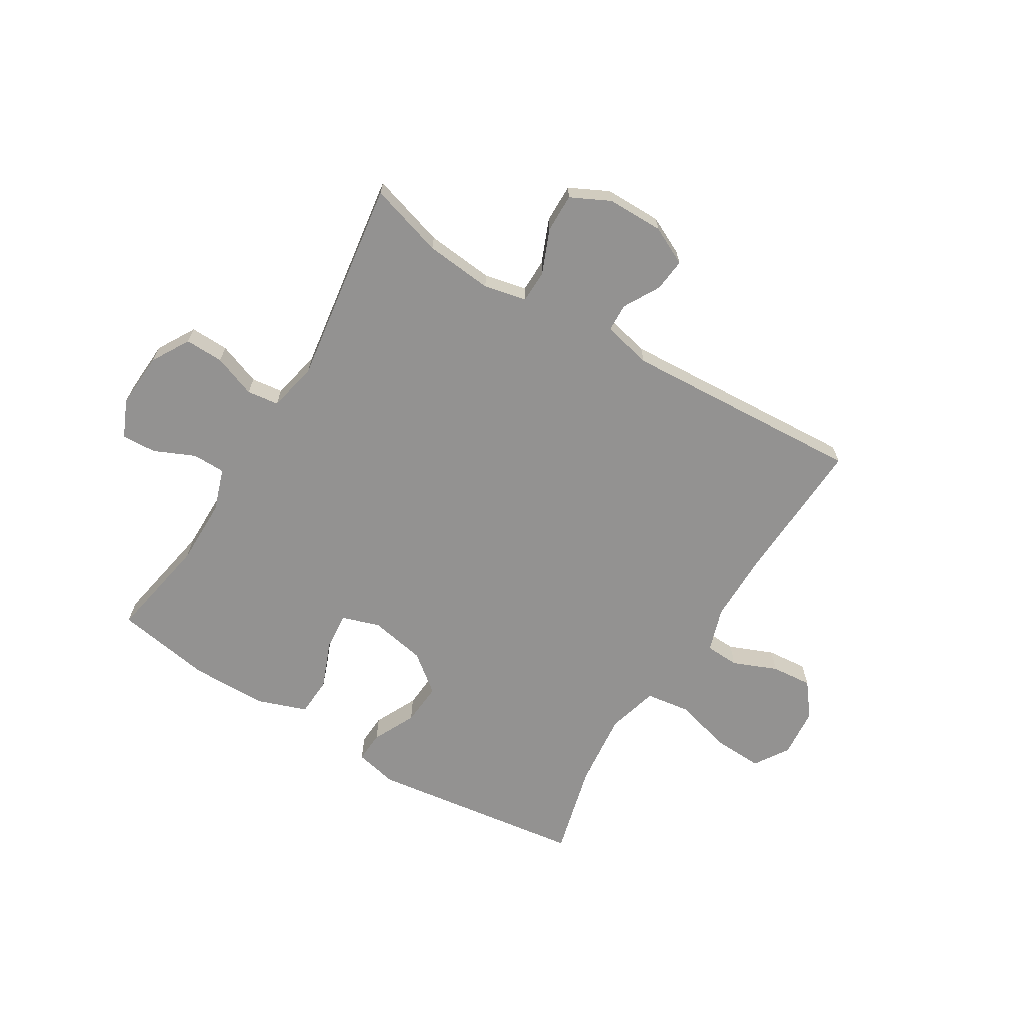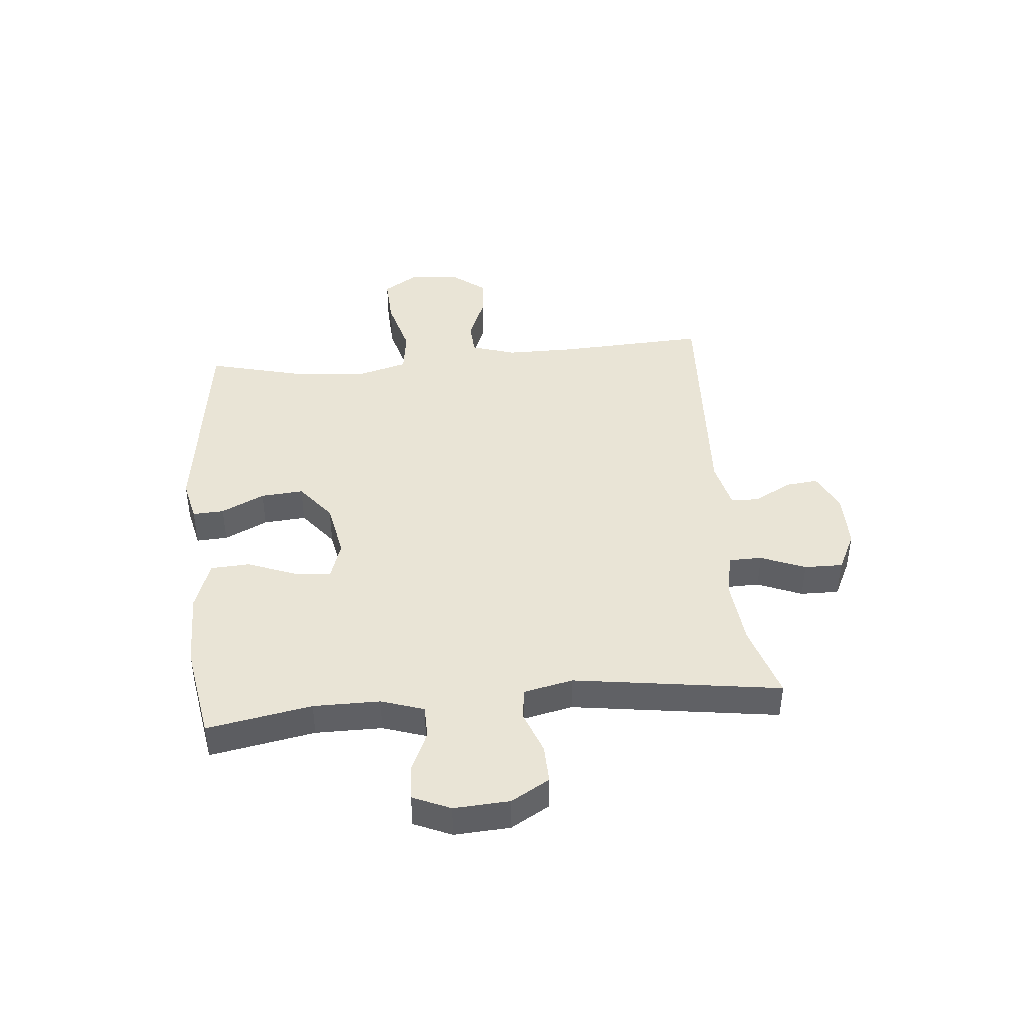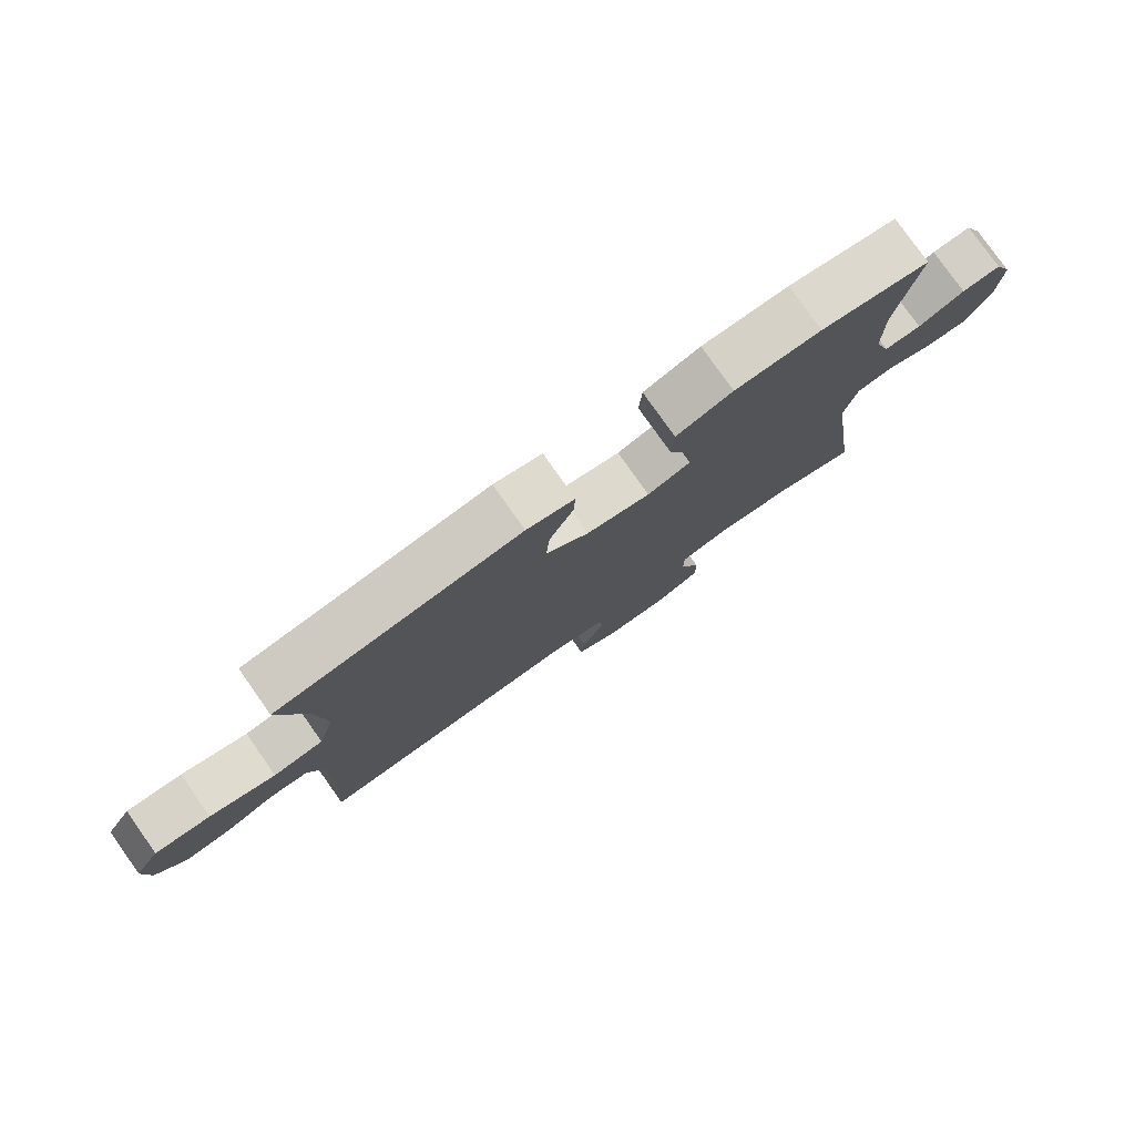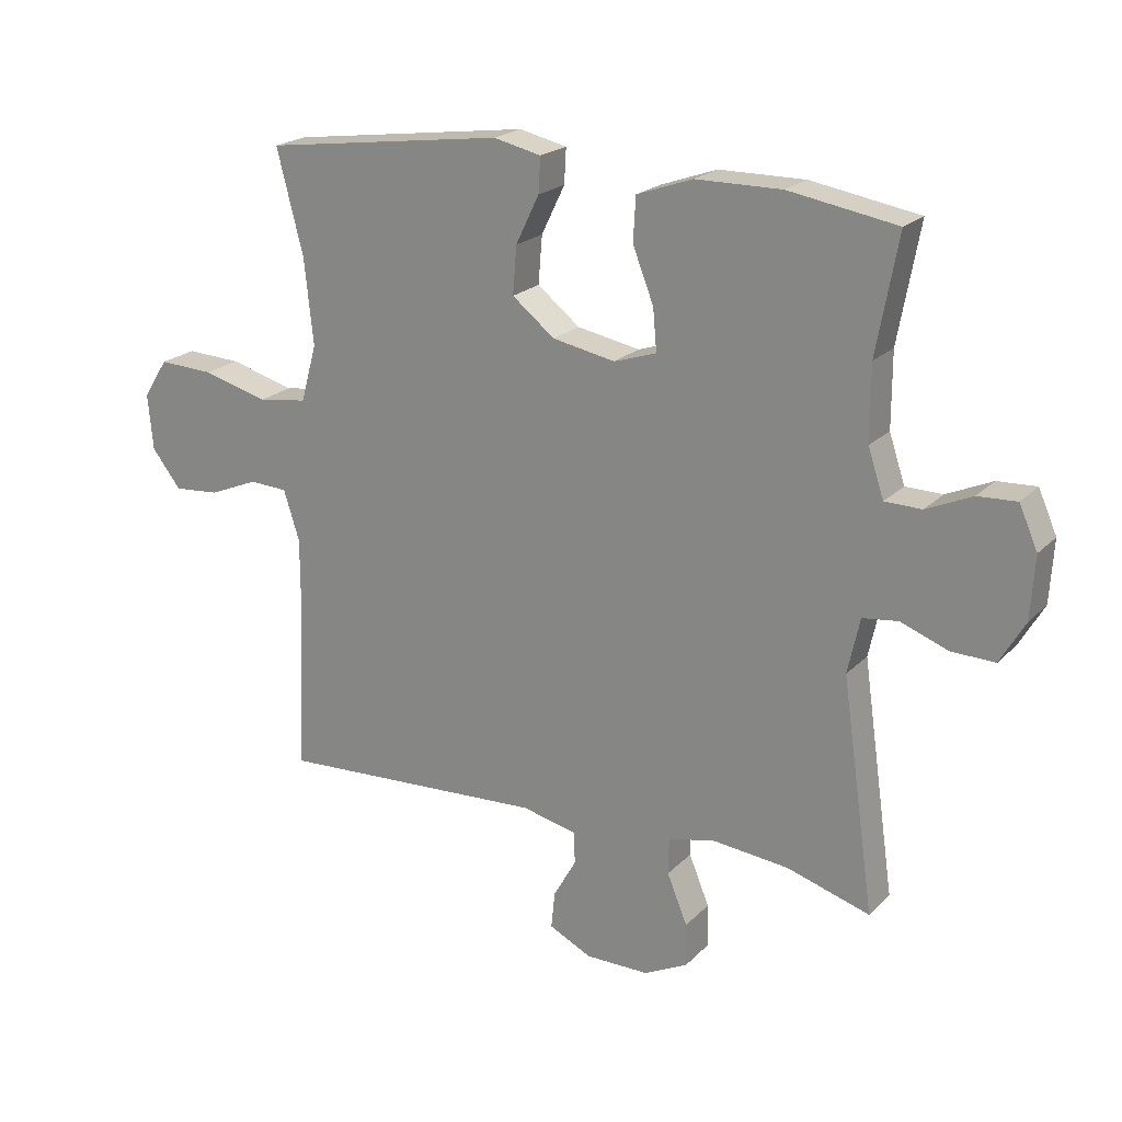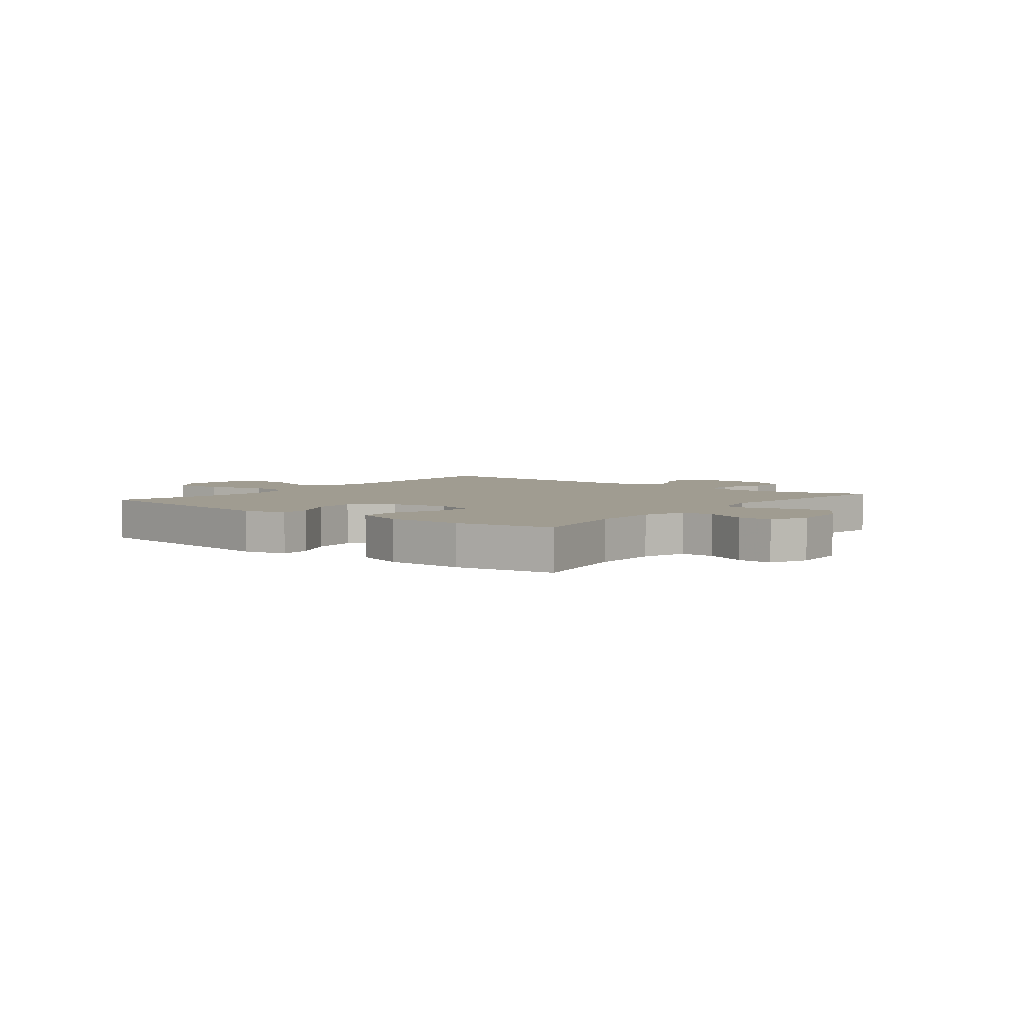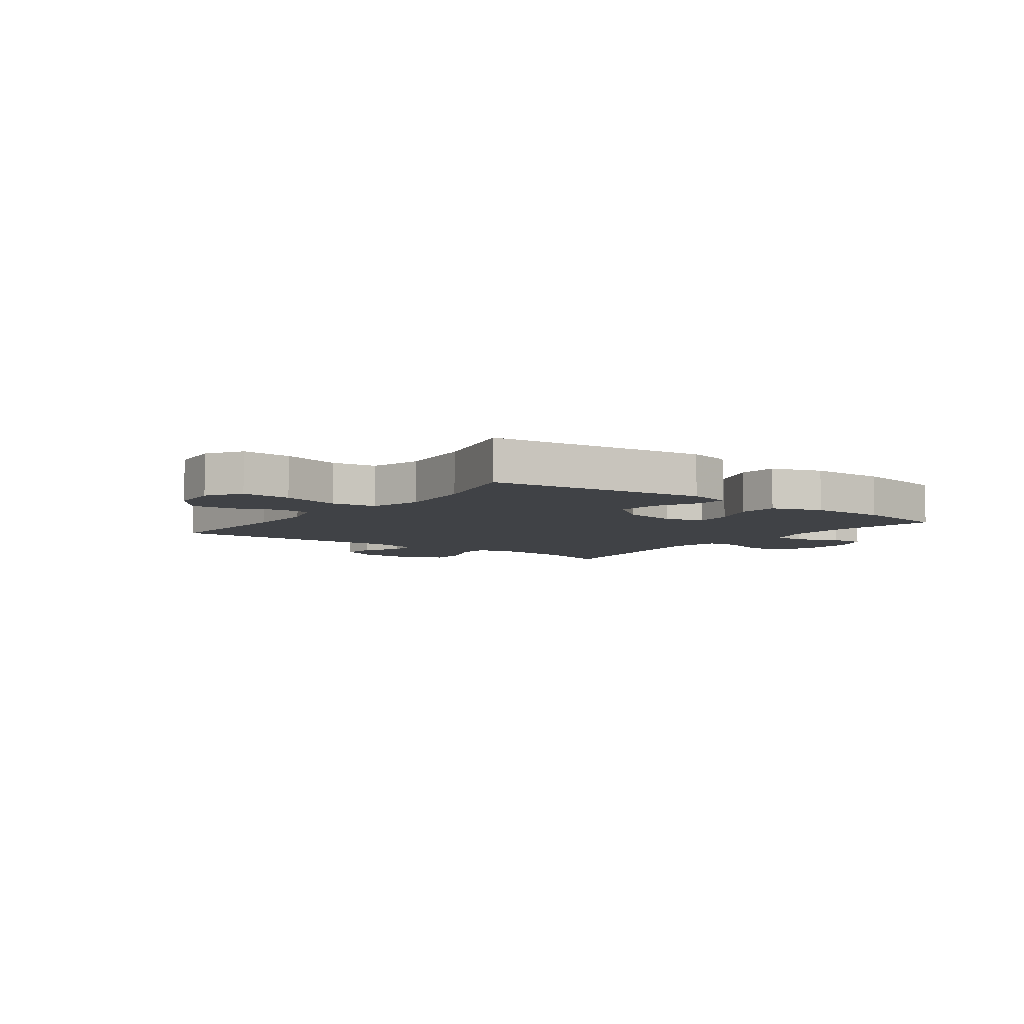
<metadata>
{"format":"obj","ext":"obj","renderer":"f3d","projection":"perspective","resolution":1024,"background":"white","views":[{"elev":-66.4,"azim":148.8,"up":"+Y"},{"elev":42.6,"azim":84.7,"up":"+Y"},{"elev":78.7,"azim":-35.2,"up":"+Z"},{"elev":20.9,"azim":30.8,"up":"+Z"},{"elev":4.3,"azim":38.1,"up":"+Y"},{"elev":-6.3,"azim":-36.8,"up":"+Y"}]}
</metadata>
<code>
v -0.5 0.07 -0.5
v -0.487 0.07 -0.239
v -0.487 0.07 -0.118
v -0.512 0.07 -0.04
v -0.572 0.07 -0.037
v -0.65 0.07 -0.069
v -0.722 0.07 -0.075
v -0.768 0.07 -0.016
v -0.776 0.07 0.072
v -0.737 0.07 0.133
v -0.65 0.07 0.129
v -0.547 0.07 0.101
v -0.469 0.07 0.112
v -0.444 0.07 0.202
v -0.458 0.07 0.336
v -0.5 0.07 0.5
v -0.12 0.07 0.551
v -0.045 0.07 0.534
v -0.048 0.07 0.479
v -0.085 0.07 0.403
v -0.091 0.07 0.328
v -0.024 0.07 0.275
v 0.075 0.07 0.256
v 0.142 0.07 0.278
v 0.136 0.07 0.344
v 0.103 0.07 0.428
v 0.107 0.07 0.497
v 0.195 0.07 0.528
v 0.33 0.07 0.529
v 0.5 0.07 0.5
v 0.466 0.07 0.316
v 0.466 0.07 0.199
v 0.491 0.07 0.124
v 0.549 0.07 0.123
v 0.621 0.07 0.155
v 0.682 0.07 0.158
v 0.711 0.07 0.092
v 0.705 0.07 -0.006
v 0.666 0.07 -0.073
v 0.598 0.07 -0.071
v 0.523 0.07 -0.043
v 0.467 0.07 -0.05
v 0.448 0.07 -0.137
v 0.5 0.07 -0.5
v 0.369 0.07 -0.46
v 0.25 0.07 -0.448
v 0.175 0.07 -0.464
v 0.174 0.07 -0.522
v 0.206 0.07 -0.6
v 0.207 0.07 -0.668
v 0.138 0.07 -0.702
v 0.038 0.07 -0.702
v -0.029 0.07 -0.669
v -0.023 0.07 -0.611
v 0.013 0.07 -0.547
v 0.011 0.07 -0.497
v -0.075 0.07 -0.477
v -0.5 0 -0.5
v -0.487 0 -0.239
v -0.487 0 -0.118
v -0.512 0 -0.04
v -0.572 0 -0.037
v -0.65 0 -0.069
v -0.722 0 -0.075
v -0.768 0 -0.016
v -0.776 0 0.072
v -0.737 0 0.133
v -0.65 0 0.129
v -0.547 0 0.101
v -0.469 0 0.112
v -0.444 0 0.202
v -0.458 0 0.336
v -0.5 0 0.5
v -0.12 0 0.551
v -0.045 0 0.534
v -0.048 0 0.479
v -0.085 0 0.403
v -0.091 0 0.328
v -0.024 0 0.275
v 0.075 0 0.256
v 0.142 0 0.278
v 0.136 0 0.344
v 0.103 0 0.428
v 0.107 0 0.497
v 0.195 0 0.528
v 0.33 0 0.529
v 0.5 0 0.5
v 0.466 0 0.316
v 0.466 0 0.199
v 0.491 0 0.124
v 0.549 0 0.123
v 0.621 0 0.155
v 0.682 0 0.158
v 0.711 0 0.092
v 0.705 0 -0.006
v 0.666 0 -0.073
v 0.598 0 -0.071
v 0.523 0 -0.043
v 0.467 0 -0.05
v 0.448 0 -0.137
v 0.5 0 -0.5
v 0.369 0 -0.46
v 0.25 0 -0.448
v 0.175 0 -0.464
v 0.174 0 -0.522
v 0.206 0 -0.6
v 0.207 0 -0.668
v 0.138 0 -0.702
v 0.038 0 -0.702
v -0.029 0 -0.669
v -0.023 0 -0.611
v 0.013 0 -0.547
v 0.011 0 -0.497
v -0.075 0 -0.477
f 52 53 54 55
f 52 55 56
f 51 52 56
f 48 49 50 51
f 47 48 51 56
f 46 47 56 57
f 43 44 45
f 42 43 45 46
f 38 39 40 41
f 38 41 42
f 37 38 42
f 34 35 36 37
f 33 34 37 42
f 32 33 42 46
f 28 29 30 31
f 25 26 27 28
f 24 25 28 31
f 23 24 31 32
f 17 18 19 20
f 15 16 17 20
f 14 15 20 21
f 13 14 21 22
f 9 10 11 12
f 7 8 9 12
f 5 6 7 12
f 4 5 12 13
f 3 4 13 22
f 46 57 1 2
f 23 32 46 2
f 2 3 22 23
f 112 111 110 109
f 113 112 109
f 113 109 108
f 108 107 106 105
f 113 108 105 104
f 114 113 104 103
f 102 101 100
f 103 102 100 99
f 98 97 96 95
f 99 98 95
f 99 95 94
f 94 93 92 91
f 99 94 91 90
f 103 99 90 89
f 88 87 86 85
f 85 84 83 82
f 88 85 82 81
f 89 88 81 80
f 77 76 75 74
f 77 74 73 72
f 78 77 72 71
f 79 78 71 70
f 69 68 67 66
f 69 66 65 64
f 69 64 63 62
f 70 69 62 61
f 79 70 61 60
f 59 58 114 103
f 59 103 89 80
f 80 79 60 59
f 1 58 59 2
f 2 59 60 3
f 3 60 61 4
f 4 61 62 5
f 5 62 63 6
f 6 63 64 7
f 7 64 65 8
f 8 65 66 9
f 9 66 67 10
f 10 67 68 11
f 11 68 69 12
f 12 69 70 13
f 13 70 71 14
f 14 71 72 15
f 15 72 73 16
f 16 73 74 17
f 17 74 75 18
f 18 75 76 19
f 19 76 77 20
f 20 77 78 21
f 21 78 79 22
f 22 79 80 23
f 23 80 81 24
f 24 81 82 25
f 25 82 83 26
f 26 83 84 27
f 27 84 85 28
f 28 85 86 29
f 29 86 87 30
f 30 87 88 31
f 31 88 89 32
f 32 89 90 33
f 33 90 91 34
f 34 91 92 35
f 35 92 93 36
f 36 93 94 37
f 37 94 95 38
f 38 95 96 39
f 39 96 97 40
f 40 97 98 41
f 41 98 99 42
f 42 99 100 43
f 43 100 101 44
f 44 101 102 45
f 45 102 103 46
f 46 103 104 47
f 47 104 105 48
f 48 105 106 49
f 49 106 107 50
f 50 107 108 51
f 51 108 109 52
f 52 109 110 53
f 53 110 111 54
f 54 111 112 55
f 55 112 113 56
f 56 113 114 57
f 57 114 58 1

</code>
